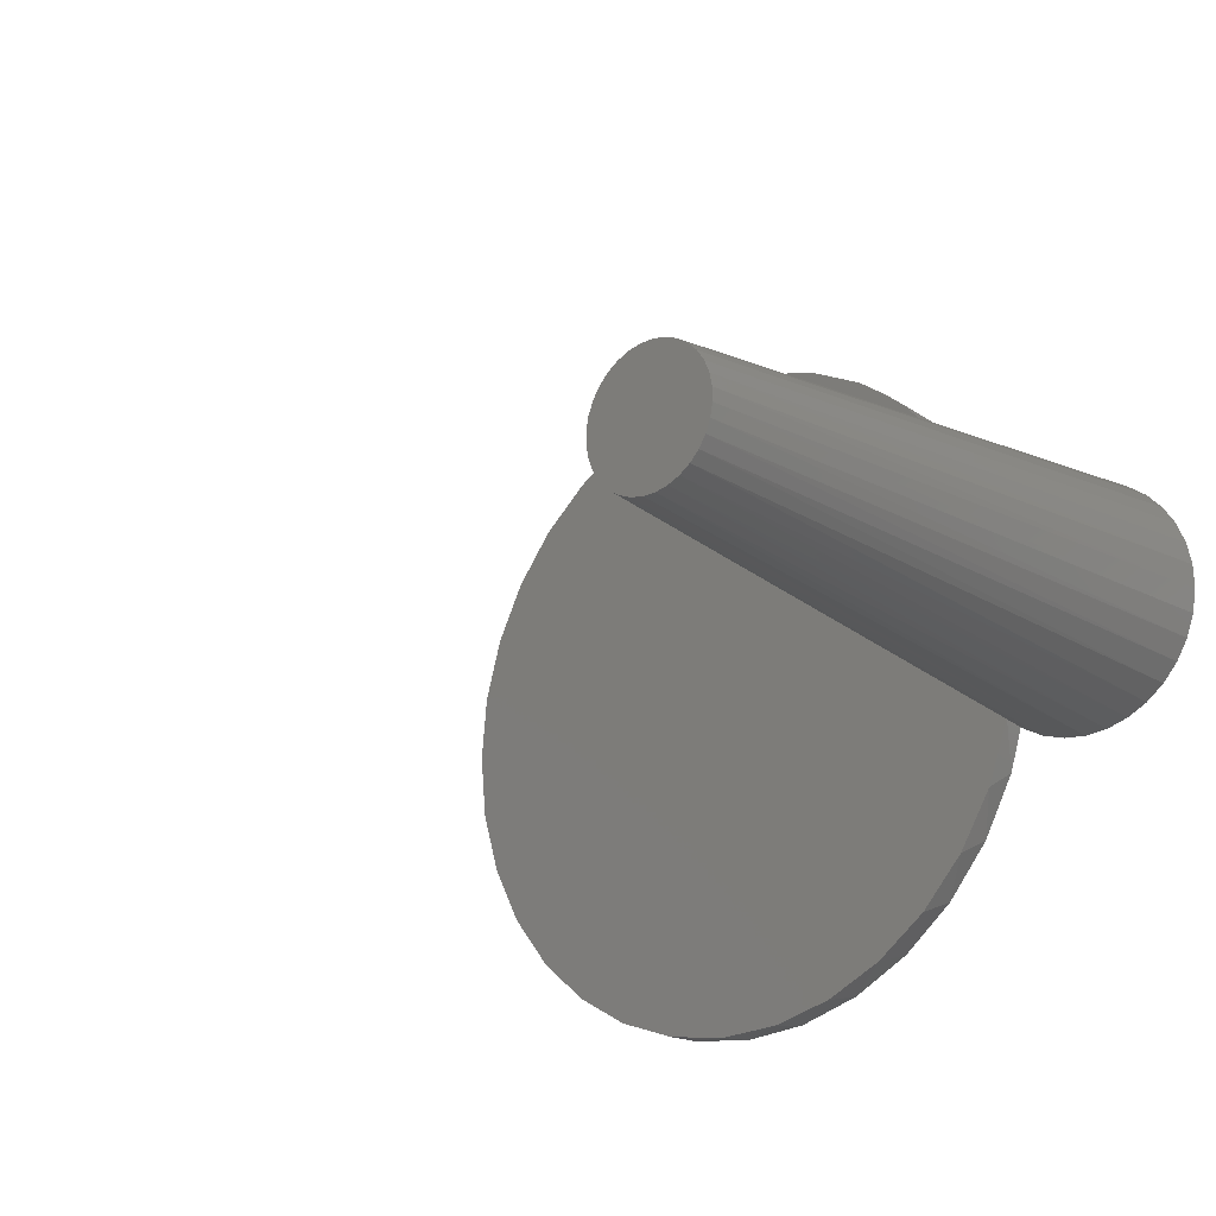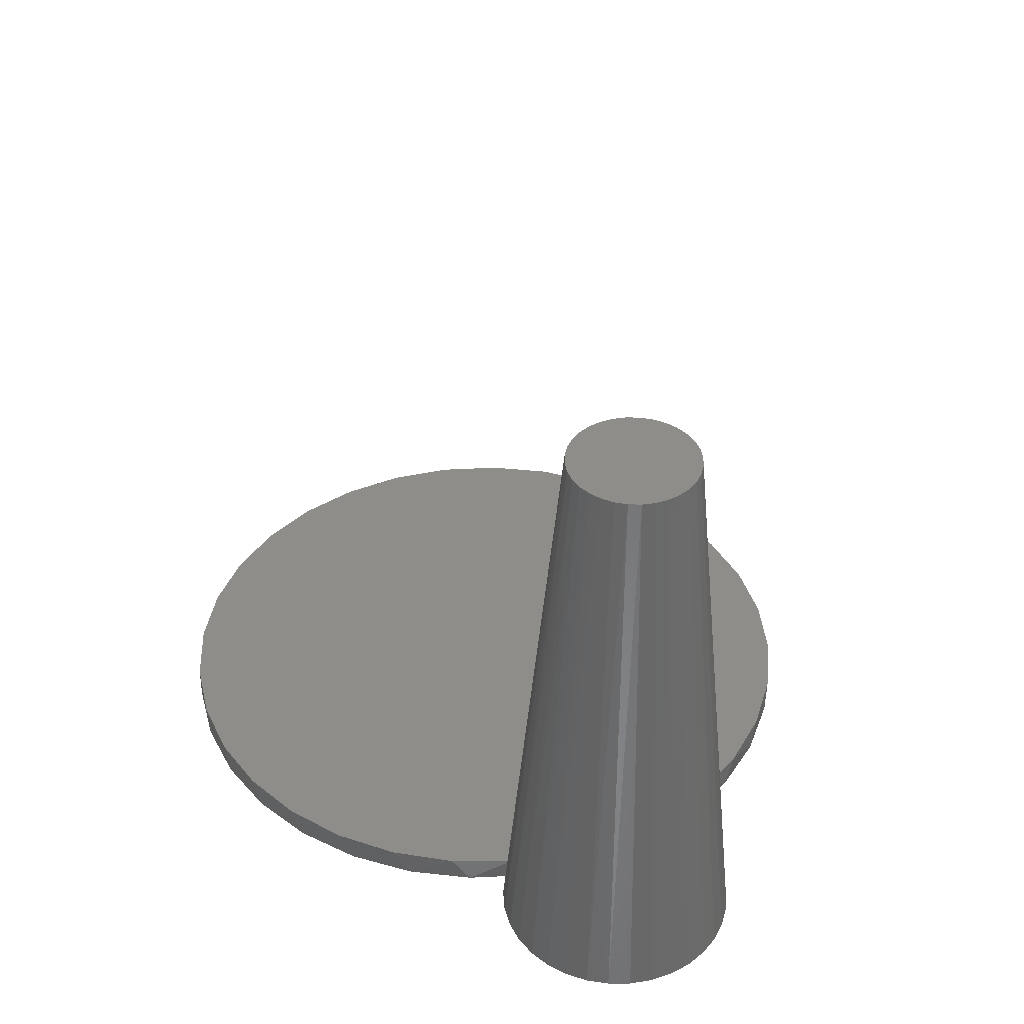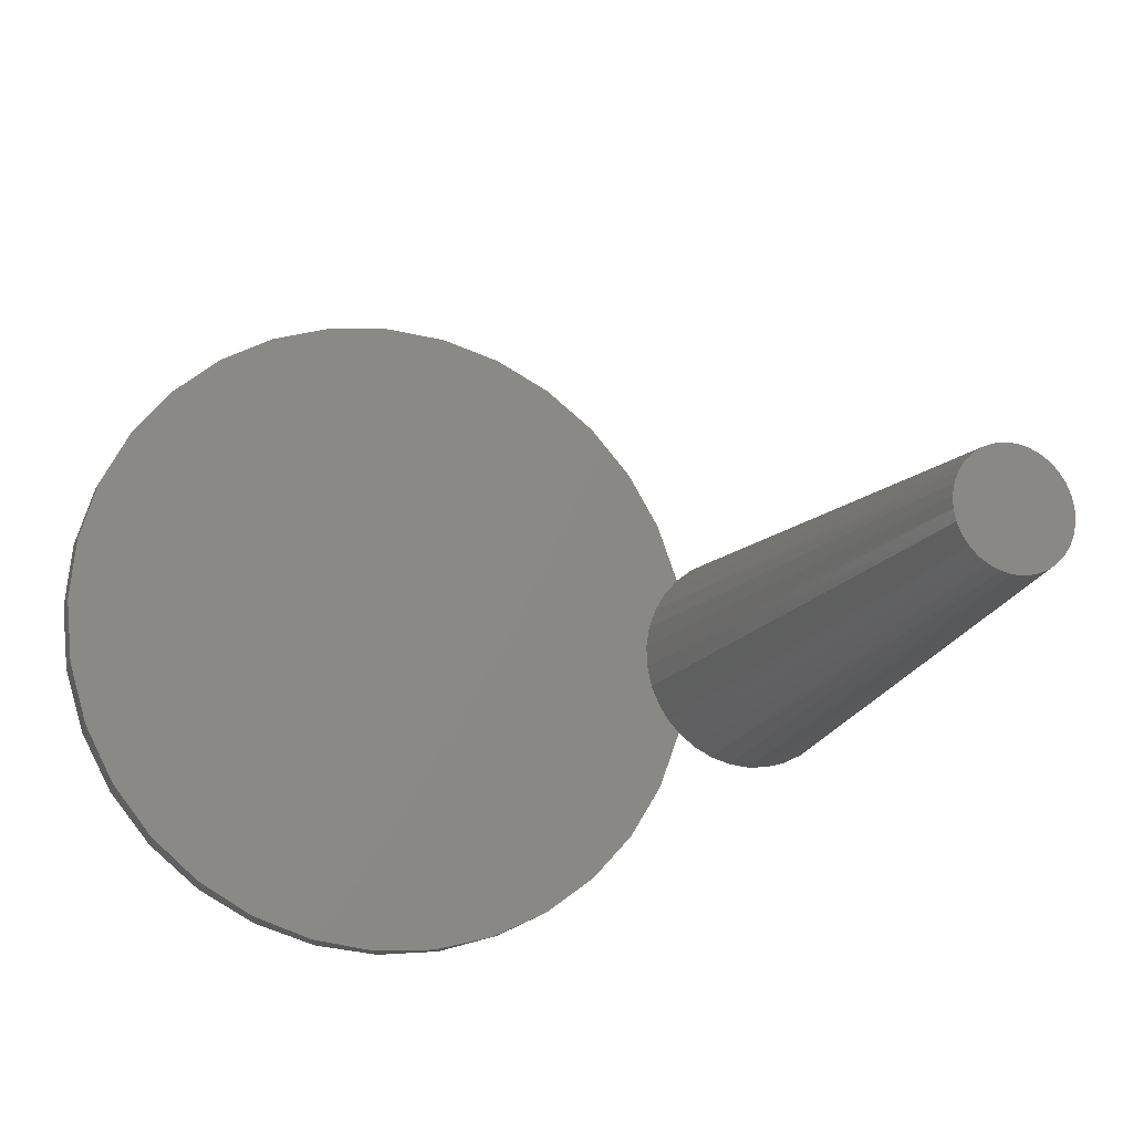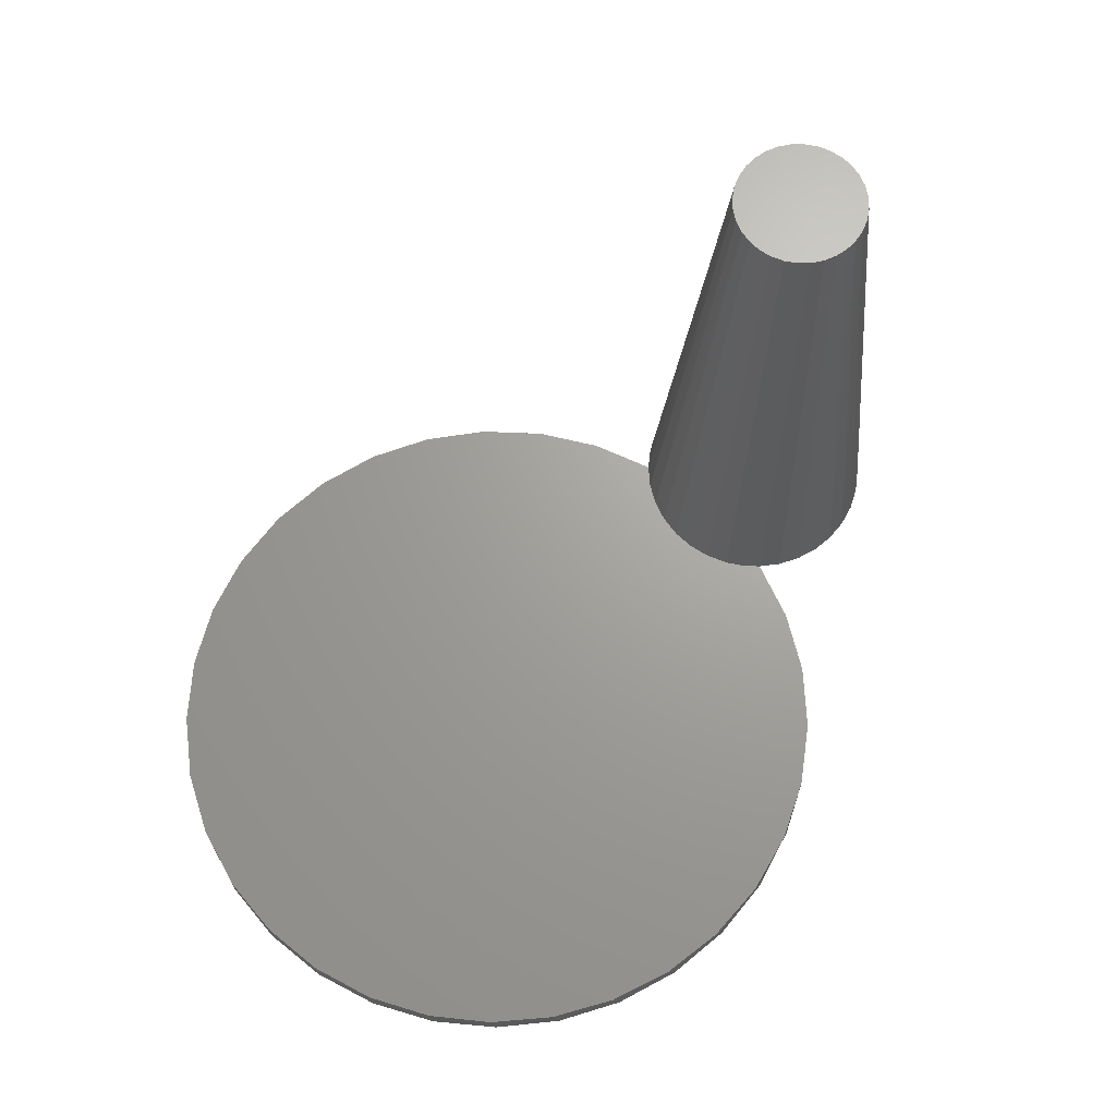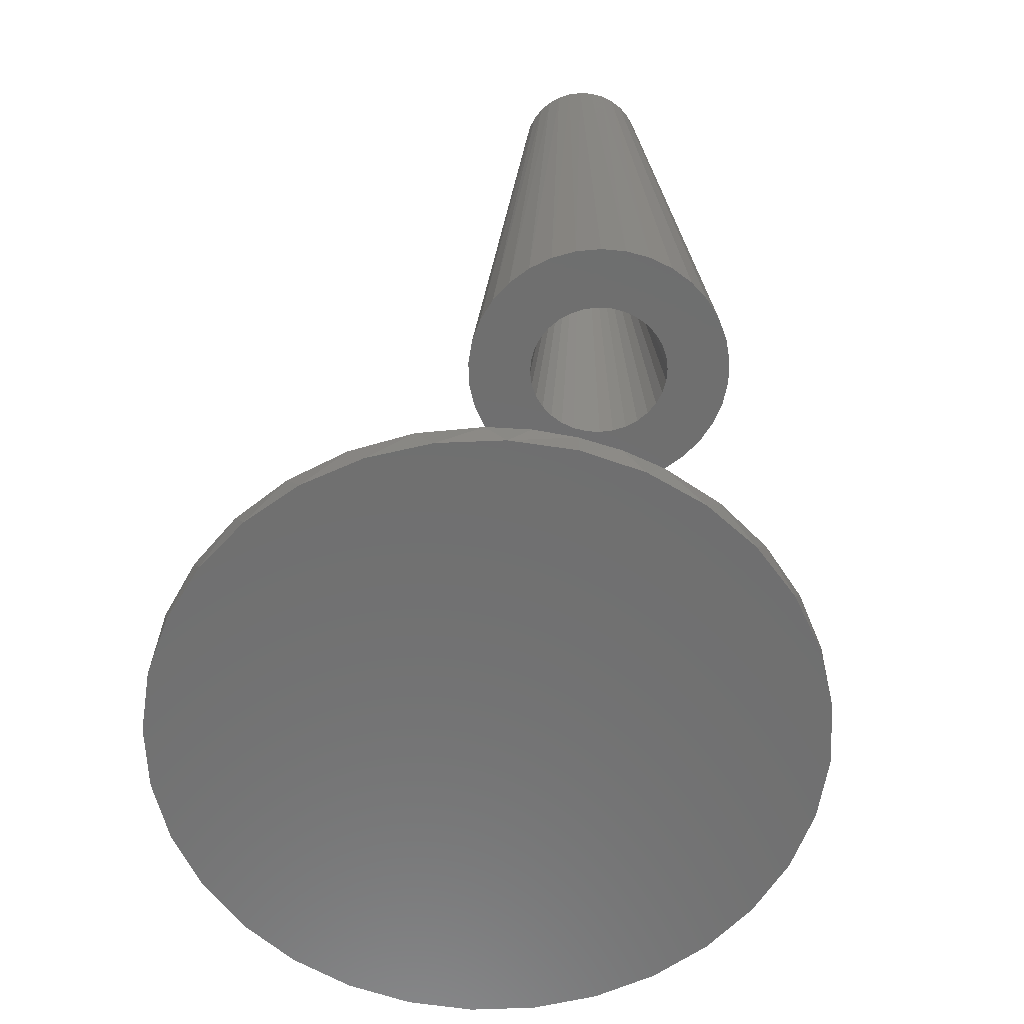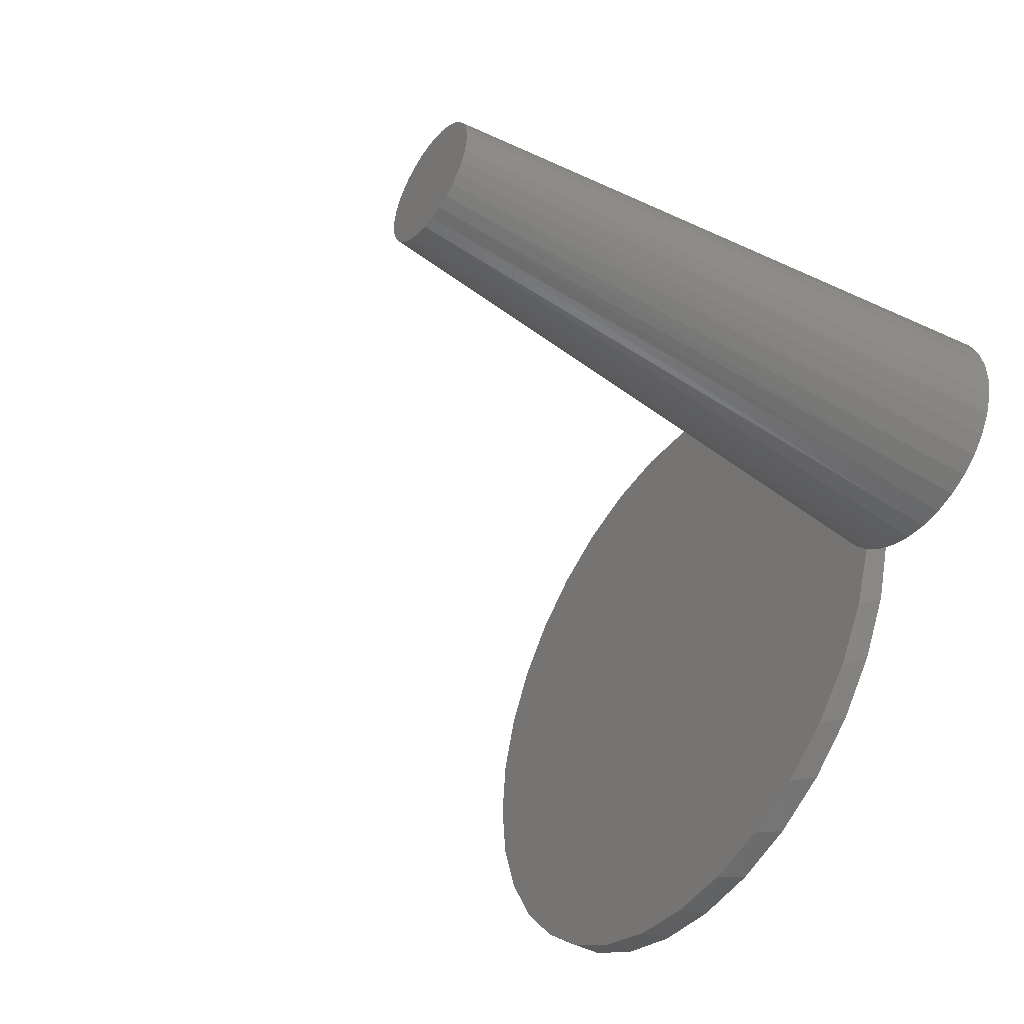
<metadata>
{"format":"stl","ext":"stl","renderer":"f3d","projection":"perspective","resolution":1024,"background":"white","views":[{"elev":-18.9,"azim":-138.4,"up":"+Z"},{"elev":40.1,"azim":-110.3,"up":"+Y"},{"elev":-16.5,"azim":160.0,"up":"+Z"},{"elev":67.9,"azim":134.7,"up":"+Y"},{"elev":-60.9,"azim":-104.5,"up":"+Y"},{"elev":-45.2,"azim":-124.5,"up":"+Z"}]}
</metadata>
<code>
# stl→obj: 163 verts, 322 faces
v -0.2804 -1.11e-16 -0.05169
v -0.2724 -1.11e-16 -0.03313
v 0.299 5.706e-19 -0.05884
v -0.05218 2.007e-17 0.304
v 0.00681 1.679e-17 0.3077
v 0.06543 1.354e-17 0.3001
v -0.268 -1.11e-16 -0.0134
v -0.301 3.388e-17 -0.07837
v 0.2822 1.504e-18 -0.1155
v -0.2805 3.274e-17 -0.1338
v 0.3047 2.556e-19 3.77e-17
v -0.2674 -1.11e-16 0.006794
v -0.2706 -1.11e-16 0.02675
v -0.2774 -1.11e-16 0.04577
v -0.2876 -1.11e-16 0.06318
v 0.299 5.706e-19 0.05884
v -0.1094 2.324e-17 0.289
v 0.1215 1.042e-17 0.2815
v -0.1626 2.62e-17 0.2634
v 0.173 7.565e-18 0.2525
v -0.21 2.883e-17 0.2281
v 0.218 5.067e-18 0.2141
v -0.2498 3.104e-17 0.1843
v 0.2549 3.021e-18 0.1679
v -0.2805 3.274e-17 0.1338
v 0.2822 1.504e-18 0.1155
v -0.301 3.388e-17 0.07837
v -0.2896 -1.11e-16 -0.06584
v -0.2498 3.104e-17 -0.1843
v 0.2549 3.021e-18 -0.1679
v -0.21 2.883e-17 -0.2281
v 0.218 5.067e-18 -0.2141
v -0.1626 2.62e-17 -0.2634
v 0.173 7.565e-18 -0.2525
v -0.1094 2.324e-17 -0.289
v 0.1215 1.042e-17 -0.2815
v -0.05218 2.007e-17 -0.304
v 0.06543 1.354e-17 -0.3001
v 0.00681 1.679e-17 -0.3077
v -0.4185 0 0.0364
v -0.4776 -1.11e-16 0.03304
v -0.4248 0 0.0272
v -0.4291 0 0.01697
v -0.4114 0 -0.04353
v -0.4724 -1.11e-16 -0.04618
v -0.4022 0 -0.0498
v -0.4192 0 -0.0356
v -0.4794 -1.11e-16 -0.0271
v -0.4253 0 -0.02629
v -0.3247 0 0.02629
v -0.3206 0 0.01598
v -0.3086 0 0.03951
v -0.3308 0 0.0356
v -0.3386 0 0.04353
v -0.3111 3.444e-17 -3.771e-17
v -0.3185 0 0.005046
v -0.3186 0 -0.006077
v -0.4696 -1.11e-16 0.05169
v -0.4106 0 0.04419
v -0.4013 0 0.05029
v -0.391 0 0.05445
v -0.4586 -1.11e-16 0.06802
v -0.3689 0 0.05642
v -0.3164 -1.11e-16 0.09052
v -0.3339 -1.11e-16 0.09966
v -0.3527 -1.11e-16 0.1055
v -0.3722 -1.11e-16 0.1078
v -0.3918 -1.11e-16 0.1065
v -0.38 0 0.05652
v -0.3811 0 -0.05642
v -0.462 -1.11e-16 -0.06361
v -0.4486 -1.11e-16 -0.0788
v -0.4325 -1.11e-16 -0.09119
v -0.4144 -1.11e-16 -0.1004
v -0.3949 -1.11e-16 -0.106
v -0.3747 -1.11e-16 -0.1078
v -0.37 0 -0.05652
v -0.392 0 -0.05415
v -0.4109 -1.11e-16 0.1017
v -0.4288 -1.11e-16 0.09343
v -0.4449 -1.11e-16 0.08209
v -0.3545 -1.11e-16 -0.1058
v -0.335 -1.11e-16 -0.1001
v -0.317 -1.11e-16 -0.09086
v -0.359 0 -0.05445
v -0.3086 0 -0.03951
v -0.3394 0 -0.04419
v -0.3487 0 -0.05029
v -0.3209 0 -0.01697
v -0.3252 0 -0.0272
v -0.3315 0 -0.0364
v -0.358 0 0.05415
v -0.3478 0 0.0498
v -0.4294 0 -0.01598
v -0.4315 0 -0.005046
v -0.4826 -1.11e-16 -0.007063
v -0.4314 0 0.006077
v -0.482 -1.11e-16 0.01322
v -0.3185 0.5391 0.005046
v -0.3186 0.5391 -0.006077
v -0.3206 0.5391 0.01598
v -0.3247 0.5391 0.02629
v -0.3308 0.5391 0.0356
v -0.3478 0.5391 0.0498
v -0.3386 0.5391 0.04353
v -0.358 0.5391 0.05415
v -0.3689 0.5391 0.05642
v -0.38 0.5391 0.05652
v -0.391 0.5391 0.05445
v -0.4013 0.5391 0.05029
v -0.4106 0.5391 0.04419
v -0.4185 0.5391 0.0364
v -0.4248 0.5391 0.0272
v -0.3252 0.5391 -0.0272
v -0.3209 0.5391 -0.01697
v -0.4315 0.5391 -0.005046
v -0.4314 0.5391 0.006077
v -0.4294 0.5391 -0.01598
v -0.4253 0.5391 -0.02629
v -0.4192 0.5391 -0.0356
v -0.4114 0.5391 -0.04353
v -0.4022 0.5391 -0.0498
v -0.392 0.5391 -0.05415
v -0.3811 0.5391 -0.05642
v -0.37 0.5391 -0.05652
v -0.359 0.5391 -0.05445
v -0.3487 0.5391 -0.05029
v -0.3394 0.5391 -0.04419
v -0.3315 0.5391 -0.0364
v -0.4291 0.5391 0.01697
v -0.2592 -0.02344 -0.1711
v -0.2877 -0.02344 -0.1178
v -0.2209 -0.02344 -0.2177
v -0.1743 -0.02344 -0.256
v -0.121 -0.02344 -0.2845
v -0.06327 -0.02344 -0.302
v -0.003207 -0.02344 -0.3079
v 0.05686 -0.02344 -0.302
v 0.1146 -0.02344 -0.2845
v 0.1678 -0.02344 -0.256
v 0.2145 -0.02344 -0.2177
v 0.2528 -0.02344 -0.1711
v 0.2813 -0.02344 -0.1178
v 0.2988 -0.02344 -0.06007
v -0.3052 -0.02344 -0.06007
v -0.3111 -0.02344 -3.771e-17
v 0.3047 -0.02344 3.77e-17
v 0.2988 -0.02344 0.06007
v 0.2813 -0.02344 0.1178
v 0.2528 -0.02344 0.1711
v 0.2145 -0.02344 0.2177
v 0.1678 -0.02344 0.256
v 0.1146 -0.02344 0.2845
v 0.05686 -0.02344 0.302
v -0.003207 -0.02344 0.3079
v -0.06327 -0.02344 0.302
v -0.121 -0.02344 0.2845
v -0.1743 -0.02344 0.256
v -0.2209 -0.02344 0.2177
v -0.2592 -0.02344 0.1711
v -0.2877 -0.02344 0.1178
v -0.3052 -0.02344 0.06007
v -0.375 0.5391 0
f 1 2 3
f 4 5 6
f 7 3 2
f 8 9 10
f 11 3 7
f 11 7 12
f 11 12 13
f 11 13 14
f 11 14 15
f 11 15 16
f 4 6 17
f 17 6 18
f 17 18 19
f 19 18 20
f 19 20 21
f 21 20 22
f 21 22 23
f 23 22 24
f 23 24 25
f 25 24 26
f 25 26 27
f 27 26 16
f 27 16 15
f 9 8 3
f 3 8 28
f 3 28 1
f 10 9 29
f 29 9 30
f 29 30 31
f 31 30 32
f 31 32 33
f 33 32 34
f 33 34 35
f 35 34 36
f 35 36 37
f 37 36 38
f 37 38 39
f 40 41 42
f 41 43 42
f 44 45 46
f 45 44 47
f 47 48 45
f 49 48 47
f 50 51 52
f 53 50 52
f 54 53 52
f 55 52 51
f 55 51 56
f 55 56 57
f 58 41 40
f 58 40 59
f 58 59 60
f 58 60 61
f 58 61 62
f 63 27 64
f 63 64 65
f 63 65 66
f 63 66 67
f 63 67 68
f 63 68 69
f 70 71 72
f 70 72 73
f 70 73 74
f 70 74 75
f 70 75 76
f 70 76 77
f 71 70 78
f 71 78 46
f 71 46 45
f 69 68 79
f 69 79 80
f 69 80 81
f 69 81 62
f 69 62 61
f 77 76 82
f 77 82 83
f 77 83 84
f 77 84 8
f 77 8 85
f 8 86 87
f 8 87 88
f 8 88 85
f 86 55 57
f 86 57 89
f 86 89 90
f 86 90 91
f 86 91 87
f 27 63 92
f 27 92 93
f 27 93 54
f 27 54 52
f 49 94 48
f 48 94 95
f 48 95 96
f 96 95 97
f 96 97 98
f 98 97 43
f 98 43 41
f 99 13 12
f 99 12 100
f 101 14 13
f 101 13 99
f 102 15 14
f 102 14 101
f 103 15 102
f 104 65 64
f 104 64 105
f 106 66 65
f 106 65 104
f 107 67 66
f 107 66 106
f 108 68 67
f 108 67 107
f 109 79 68
f 109 68 108
f 110 80 79
f 110 79 109
f 111 81 80
f 111 80 110
f 112 81 111
f 27 15 103
f 27 103 105
f 27 105 64
f 113 58 112
f 112 58 62
f 112 62 81
f 1 114 2
f 2 114 115
f 2 115 7
f 7 115 100
f 7 100 12
f 116 48 96
f 116 96 117
f 118 45 48
f 118 48 116
f 119 71 45
f 119 45 118
f 120 72 71
f 120 71 119
f 121 73 72
f 121 72 120
f 122 74 73
f 122 73 121
f 123 75 74
f 123 74 122
f 124 76 75
f 124 75 123
f 125 82 76
f 125 76 124
f 126 83 82
f 126 82 125
f 127 84 83
f 127 83 126
f 128 84 127
f 8 84 128
f 8 128 129
f 8 129 28
f 129 114 28
f 28 114 1
f 58 113 41
f 41 113 130
f 41 130 98
f 98 130 117
f 98 117 96
f 131 132 10
f 10 29 131
f 133 131 29
f 29 31 133
f 134 133 31
f 31 33 134
f 135 134 33
f 33 35 135
f 136 135 35
f 35 37 136
f 137 136 37
f 37 39 137
f 138 137 39
f 39 38 138
f 139 138 38
f 38 36 139
f 140 139 36
f 36 34 140
f 141 140 34
f 34 32 141
f 142 141 32
f 32 30 142
f 143 142 30
f 30 9 143
f 144 143 9
f 8 10 132
f 8 132 145
f 8 145 86
f 86 145 55
f 55 145 146
f 11 147 3
f 3 147 144
f 3 144 9
f 148 26 149
f 149 26 24
f 149 24 150
f 150 24 22
f 150 22 151
f 151 22 20
f 151 20 152
f 152 20 18
f 152 18 153
f 153 18 6
f 153 6 154
f 154 6 5
f 154 5 155
f 155 5 4
f 155 4 156
f 156 4 17
f 156 17 157
f 157 17 19
f 157 19 158
f 158 19 21
f 158 21 159
f 159 21 23
f 159 23 160
f 160 23 25
f 160 25 161
f 27 52 162
f 27 162 161
f 27 161 25
f 147 11 148
f 148 11 16
f 148 16 26
f 55 146 52
f 52 146 162
f 155 156 154
f 137 138 136
f 136 138 139
f 136 139 135
f 135 139 140
f 135 140 134
f 134 140 141
f 134 141 133
f 133 141 142
f 133 142 131
f 131 142 143
f 131 143 132
f 132 143 144
f 132 144 145
f 145 144 147
f 145 147 146
f 146 147 148
f 146 148 162
f 162 148 149
f 162 149 161
f 161 149 150
f 161 150 160
f 160 150 151
f 160 151 159
f 159 151 152
f 159 152 158
f 158 152 153
f 158 153 157
f 157 153 154
f 157 154 156
f 125 124 123
f 125 123 126
f 126 123 122
f 126 122 127
f 127 122 121
f 127 121 128
f 128 121 120
f 128 120 129
f 129 120 119
f 102 112 103
f 103 112 111
f 103 111 105
f 105 111 110
f 105 110 104
f 104 110 109
f 104 109 106
f 106 109 108
f 106 108 107
f 113 112 102
f 113 102 101
f 113 101 130
f 114 129 119
f 114 119 118
f 114 118 115
f 115 118 100
f 100 118 116
f 100 116 99
f 99 116 117
f 99 117 101
f 101 117 130
f 163 90 89
f 163 89 57
f 163 57 56
f 163 56 51
f 163 51 50
f 163 50 53
f 163 53 54
f 163 54 93
f 163 93 92
f 163 92 63
f 163 63 69
f 163 69 61
f 163 61 60
f 163 60 59
f 163 59 40
f 163 40 42
f 163 42 43
f 163 43 97
f 163 97 95
f 163 95 94
f 163 94 49
f 163 49 47
f 163 47 44
f 163 44 46
f 163 46 78
f 163 78 70
f 163 70 77
f 163 77 85
f 163 85 88
f 163 88 87
f 163 87 91
f 163 91 90

</code>
